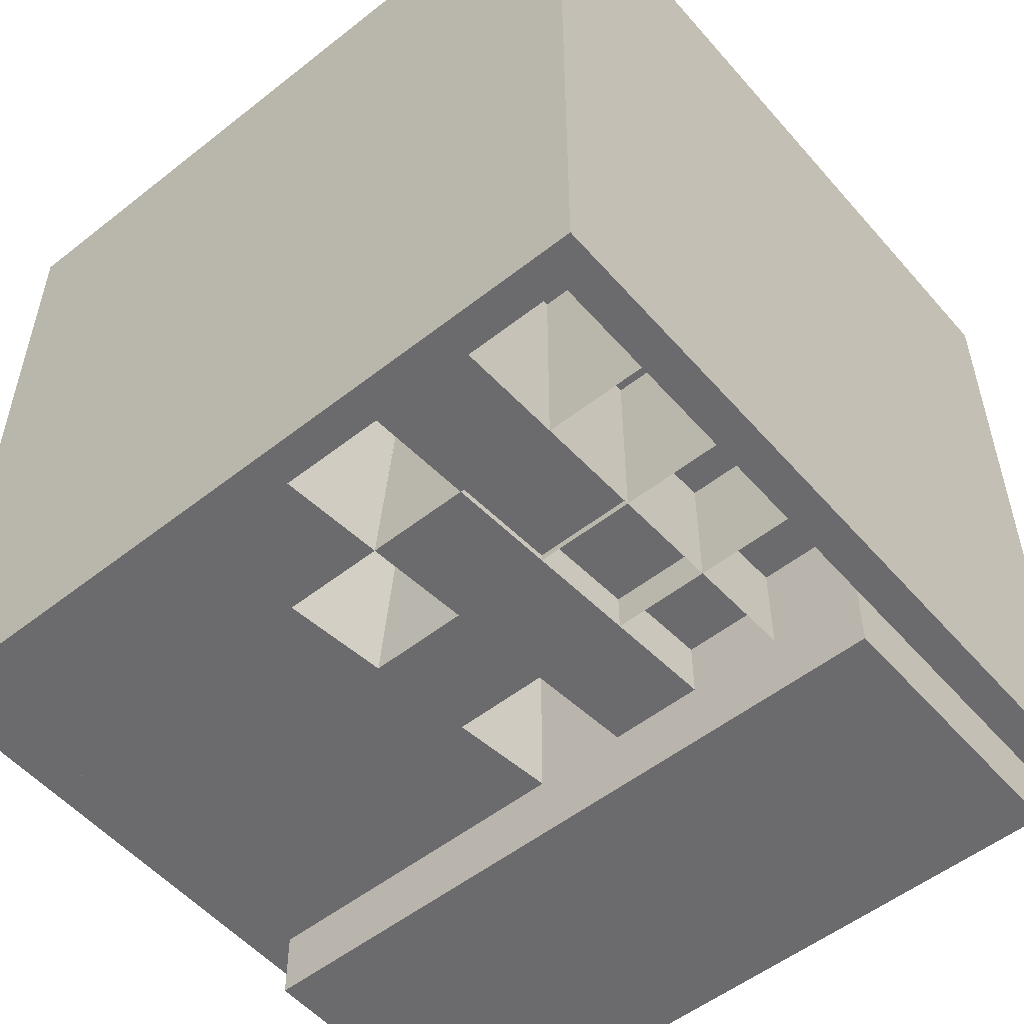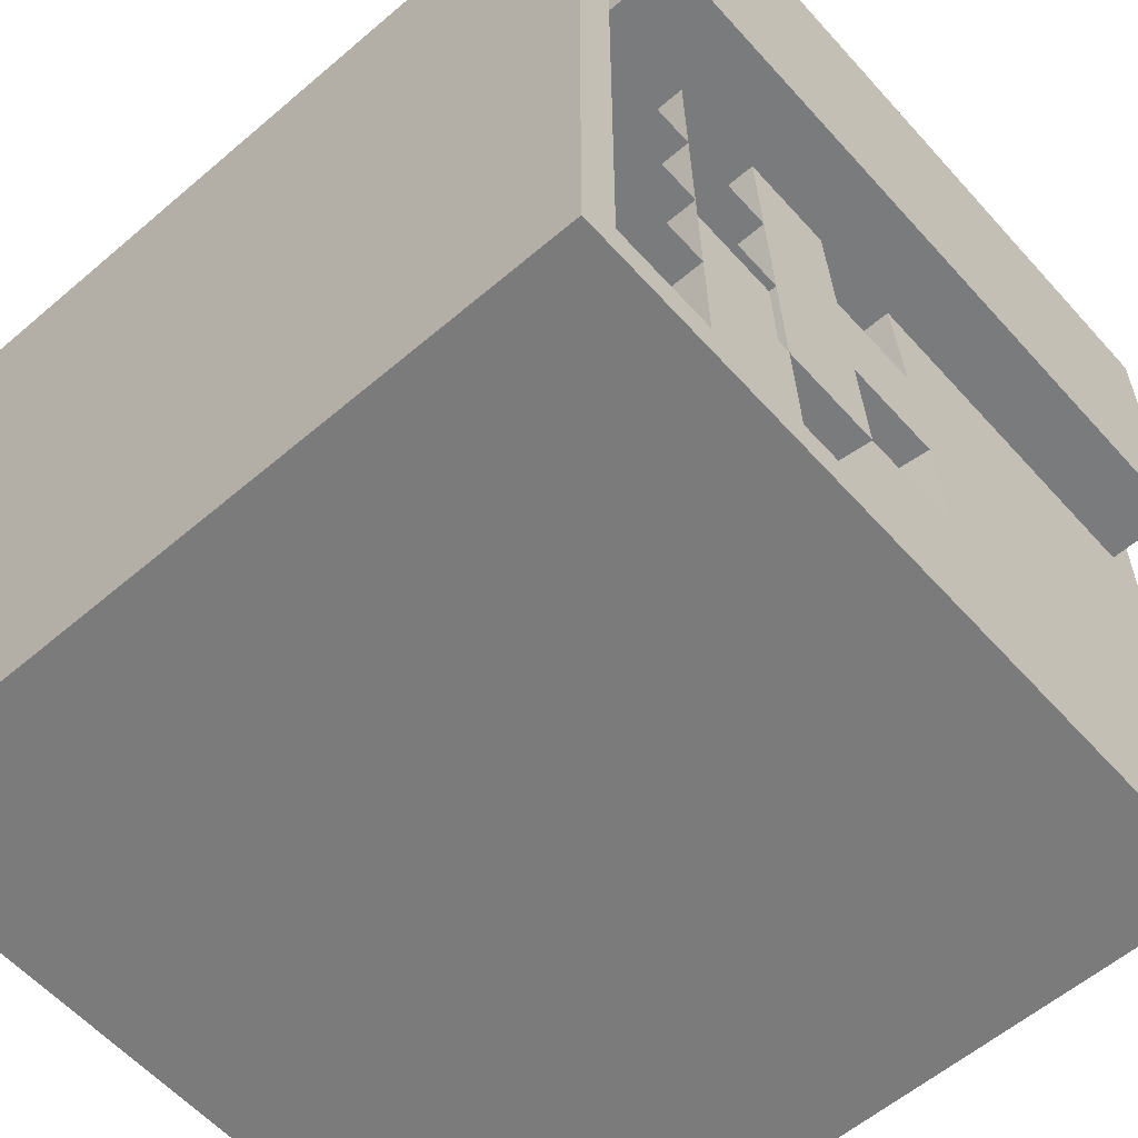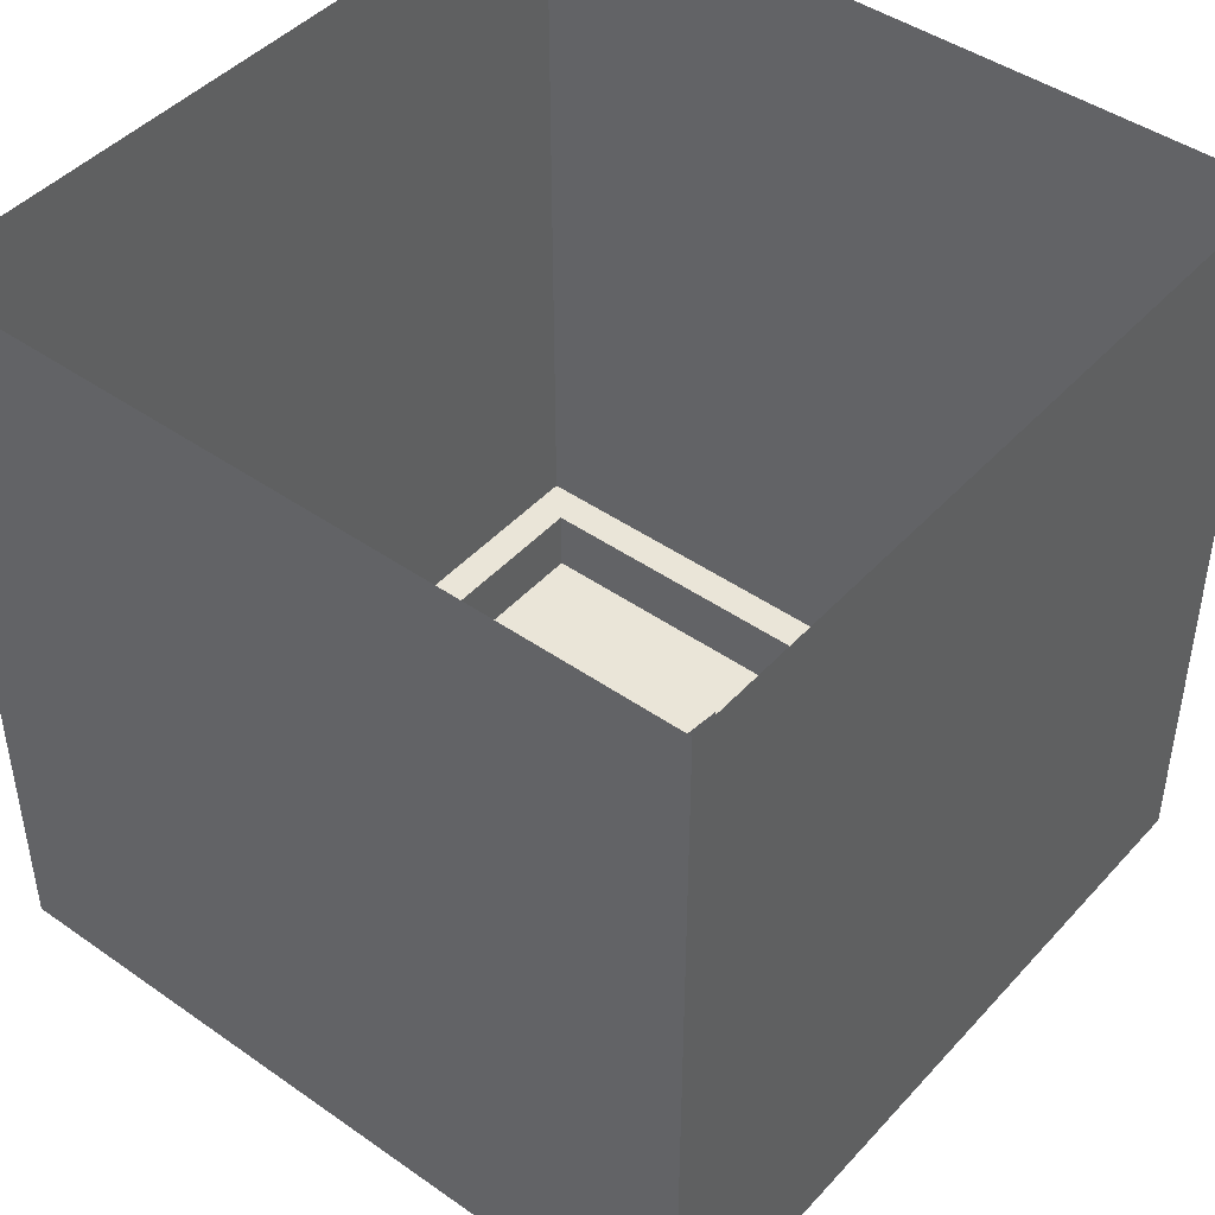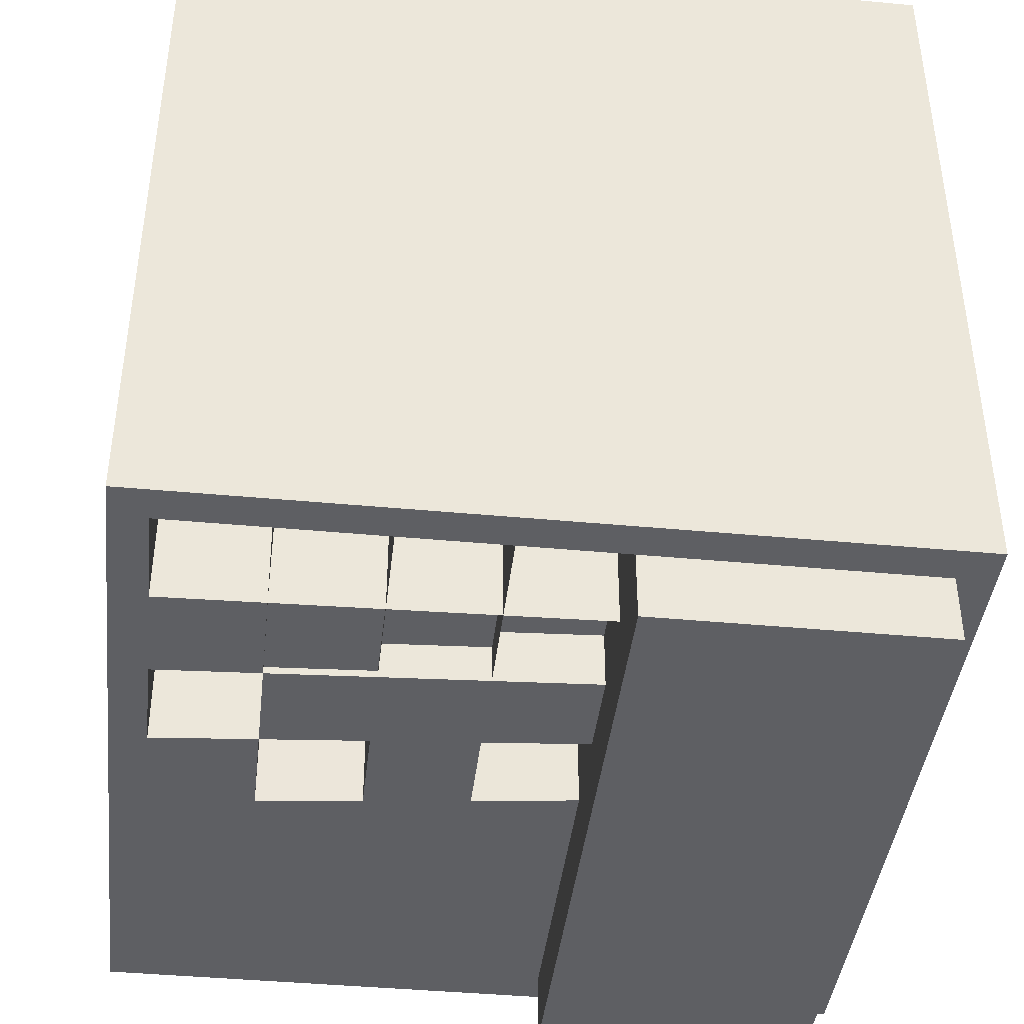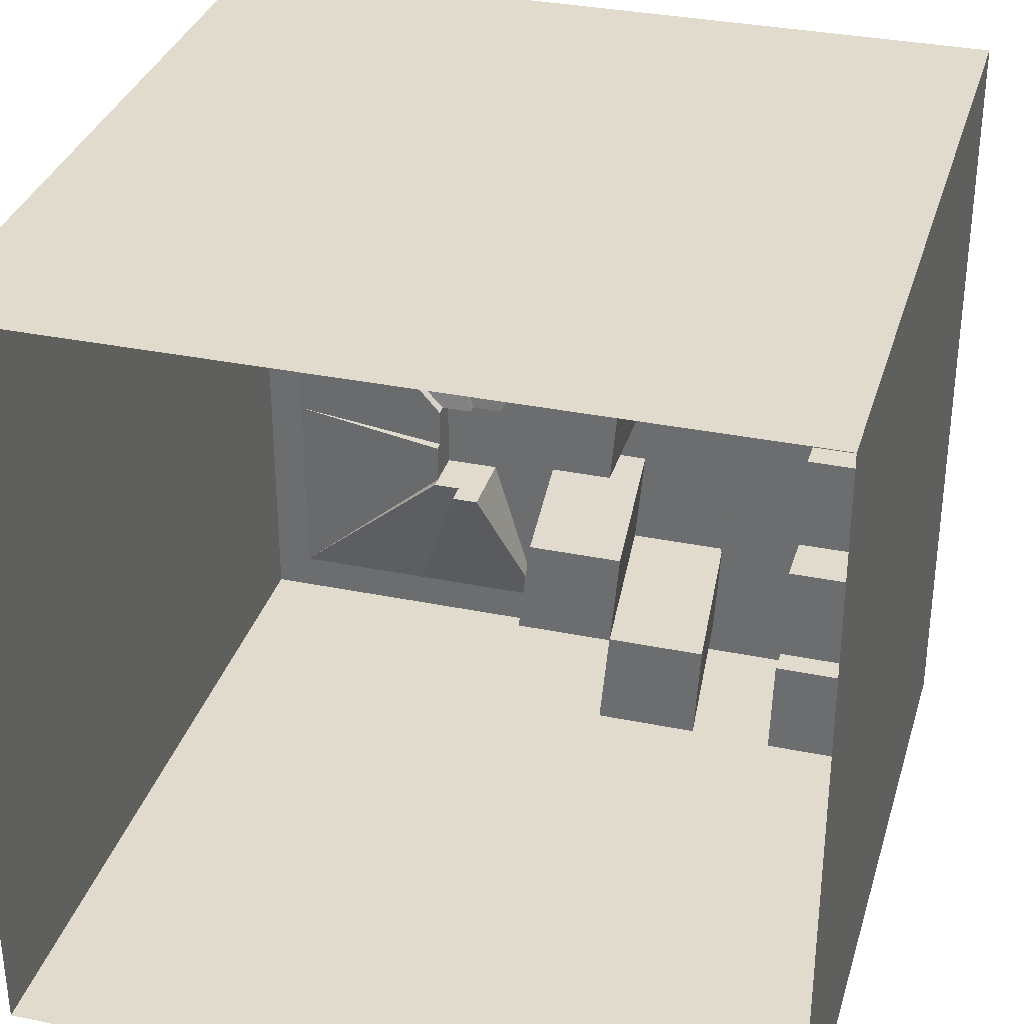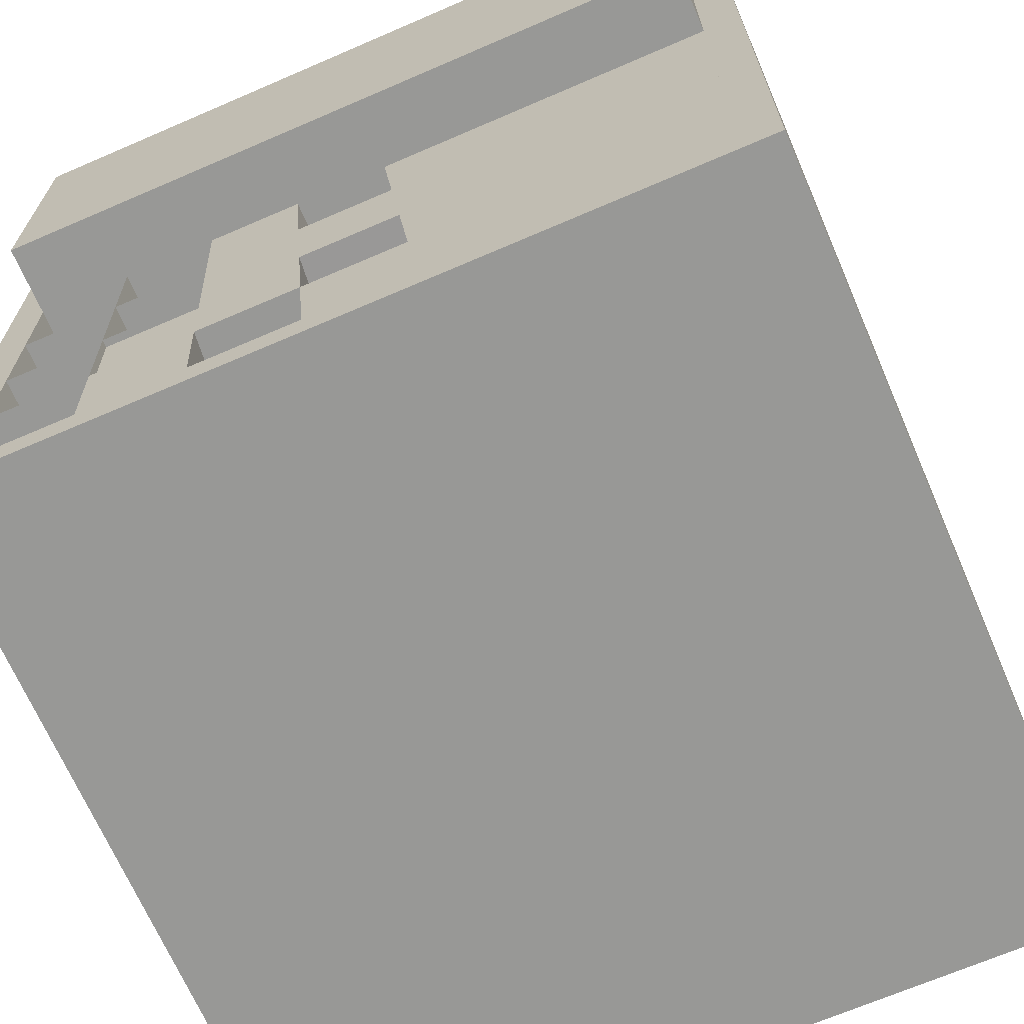
<metadata>
{"format":"obj","ext":"obj","renderer":"f3d","projection":"perspective","resolution":1024,"background":"white","views":[{"elev":-53.5,"azim":-140.0,"up":"+Y"},{"elev":-58.4,"azim":-48.6,"up":"+Z"},{"elev":44.9,"azim":-140.9,"up":"+Y"},{"elev":-41.7,"azim":-96.5,"up":"+Y"},{"elev":33.2,"azim":-164.3,"up":"+Z"},{"elev":-68.4,"azim":23.4,"up":"+Z"}]}
</metadata>
<code>
o Cube
v 60.48 -4.401 -60.48
v 60.48 -4.401 60.48
v -60.48 -4.401 60.48
v -60.48 -4.401 -60.48
v 60.48 116.6 -60.48
v 60.48 116.6 60.48
v -60.48 116.6 60.48
v -60.48 116.6 -60.48
v 54.73 -4.401 -54.73
v 54.73 -4.401 54.73
v -54.73 -4.401 54.73
v -54.73 -4.401 -54.73
v -54.73 -4.401 10.56
v 54.73 -4.401 10.61
v 54.73 -15.16 54.73
v -54.73 -15.16 54.73
v -54.73 -15.16 10.56
v 54.73 -15.16 10.61
v 10.59 -4.401 -54.73
v 2.907 -4.401 10.59
v -22.07 -4.401 -54.73
v -54.73 -4.401 -22.09
v -25.91 -4.401 10.57
v 6.747 -4.401 -22.07
v -23.99 -4.401 -22.08
v -38.4 -4.401 -54.73
v -54.73 -4.401 -38.41
v -40.32 -4.401 10.57
v 8.667 -4.401 -38.4
v -5.744 -4.401 -54.73
v -54.73 -4.401 -5.764
v -11.5 -4.401 10.58
v 4.827 -4.401 -5.743
v -24.95 -4.401 -5.754
v -23.03 -4.401 -38.41
v -8.624 -4.401 -22.08
v -39.36 -4.401 -22.08
v -39.84 -4.401 -5.759
v -10.06 -4.401 -5.748
v -7.184 -4.401 -38.41
v -38.88 -4.401 -38.41
v -54.73 27.81 -54.73
v -38.4 27.81 -54.73
v -54.73 27.81 -38.41
v -38.88 27.81 -38.41
v -54.73 23.64 -22.09
v -54.73 23.64 -38.41
v -39.36 23.64 -22.08
v -38.88 23.64 -38.41
v -54.73 14.81 -22.09
v -54.73 14.81 -5.764
v -39.36 14.81 -22.08
v -39.84 14.81 -5.759
v -54.73 10.24 10.56
v -40.32 10.24 10.57
v -54.73 10.24 -5.764
v -39.84 10.24 -5.759
v -25.91 4.667 10.57
v -40.32 4.667 10.57
v -24.95 4.667 -5.754
v -39.84 4.667 -5.759
v -23.99 1.76 -22.08
v -24.95 1.76 -5.754
v -39.36 1.76 -22.08
v -39.84 1.76 -5.759
v -23.99 -3.264 -22.08
v -23.03 -3.264 -38.41
v -39.36 -3.264 -22.08
v -38.88 -3.264 -38.41
v -25.33 27.36 -54.73
v -9.004 27.36 -54.73
v -26.29 27.36 -38.41
v -10.44 27.36 -38.41
v 3.464 27.37 -22.26
v 5.384 27.37 -38.59
v -11.91 27.37 -22.27
v -10.47 27.37 -38.59
v 2.907 28.34 10.59
v -11.5 28.34 10.58
v 4.827 28.34 -5.743
v -10.06 28.34 -5.748
v 54.73 -4.401 -22.06
v 28.82 -4.401 10.6
v 32.66 -4.401 -54.73
v 9.627 -4.401 -46.57
v 3.867 -4.401 2.422
v 7.707 -4.401 -30.24
v 5.787 -4.401 -13.91
v 27.16 -4.401 -28.46
v 27.16 -4.401 -15.68
v 18.53 -4.401 -28.46
v 17.02 -4.401 -15.68
v 17.78 -4.401 -22.07
v 18.15 -4.401 -25.27
v 17.4 -4.401 -18.88
v 27.16 -4.401 -22.07
v 22.09 -4.401 -15.68
v 22.84 -4.401 -28.46
v 18.34 -4.401 -26.86
v 17.21 -4.401 -17.28
v 17.96 -4.401 -23.67
v 17.59 -4.401 -20.47
v 27.16 2.286 -28.46
v 27.16 -1.173 -15.68
v 18.53 7.563 -28.46
v 27.16 2.286 -22.07
v 22.09 -1.173 -15.68
v 22.84 7.563 -28.46
v 27.16 4.107 -28.46
v 27.16 0.6769 -15.68
v 17.02 -2.683 -15.68
v 27.16 0.6769 -22.07
v 22.09 -2.683 -15.68
v 22.84 4.107 -28.46
f 4 3 12
f 1 2 5
f 2 3 6
f 3 4 7
f 5 8 1
f 17 28 13
f 3 2 11
f 1 4 9
f 1 9 82
f 88 33 102
f 18 17 15
f 13 11 17
f 11 10 16
f 10 14 15
f 38 31 57
f 39 34 23
f 40 35 25
f 41 27 49
f 34 38 60
f 38 34 65
f 31 38 51
f 33 39 80
f 36 39 33
f 36 25 34
f 29 40 77
f 30 40 29
f 35 40 72
f 35 41 67
f 21 26 41
f 27 41 44
f 43 42 44
f 41 26 45
f 12 27 42
f 26 12 43
f 49 47 46
f 37 41 48
f 22 37 46
f 27 22 47
f 52 50 51
f 38 37 53
f 37 22 52
f 22 31 50
f 57 56 54
f 28 38 55
f 31 13 56
f 13 28 54
f 60 61 59
f 38 28 61
f 28 23 59
f 23 34 58
f 62 64 65
f 37 38 64
f 34 25 63
f 25 37 62
f 67 69 68
f 41 37 69
f 25 35 66
f 37 25 68
f 71 70 72
f 40 30 73
f 30 21 70
f 21 35 72
f 75 77 76
f 40 36 76
f 74 24 75
f 36 24 76
f 80 81 79
f 39 32 81
f 78 33 80
f 32 20 79
f 96 97 90
f 29 87 101
f 33 86 95
f 85 29 94
f 84 19 91
f 20 83 97
f 14 82 96
f 24 88 93
f 87 24 93
f 86 20 92
f 19 85 99
f 9 84 98
f 83 14 97
f 82 9 96
f 98 91 108
f 97 90 107
f 96 89 106
f 92 97 111
f 90 96 110
f 89 98 109
f 113 83 20
f 83 107 14
f 112 82 14
f 82 106 9
f 114 84 9
f 105 19 84
f 105 91 19
f 114 108 84
f 103 109 9
f 112 106 82
f 104 110 14
f 113 107 83
f 92 111 20
f 3 11 13
f 12 3 27
f 3 13 31
f 27 3 22
f 3 31 22
f 2 6 5
f 3 7 6
f 4 8 7
f 8 4 1
f 14 83 18
f 83 20 18
f 20 32 18
f 32 23 18
f 23 28 18
f 28 17 18
f 2 10 11
f 4 12 26
f 9 4 84
f 4 26 21
f 84 4 19
f 4 21 30
f 19 4 30
f 2 1 82
f 10 2 14
f 2 82 14
f 33 95 102
f 17 16 15
f 11 16 17
f 10 15 16
f 14 18 15
f 31 56 57
f 32 39 23
f 36 40 25
f 27 47 49
f 38 61 60
f 34 63 65
f 38 53 51
f 39 81 80
f 24 36 88
f 36 33 88
f 39 36 34
f 75 29 77
f 19 30 85
f 30 29 85
f 40 73 72
f 41 69 67
f 35 21 41
f 41 45 44
f 45 43 44
f 26 43 45
f 27 44 42
f 12 42 43
f 48 49 46
f 41 49 48
f 37 48 46
f 22 46 47
f 53 52 51
f 37 52 53
f 22 50 52
f 31 51 50
f 55 57 54
f 38 57 55
f 13 54 56
f 28 55 54
f 58 60 59
f 28 59 61
f 23 58 59
f 34 60 58
f 63 62 65
f 38 65 64
f 25 62 63
f 37 64 62
f 66 67 68
f 37 68 69
f 35 67 66
f 25 66 68
f 73 71 72
f 30 71 73
f 71 30 70
f 70 21 72
f 74 75 76
f 77 40 76
f 24 87 75
f 87 29 75
f 24 74 76
f 78 80 79
f 32 79 81
f 20 86 78
f 86 33 78
f 20 78 79
f 89 98 96
f 96 98 97
f 97 98 92
f 98 91 99
f 92 98 100
f 98 99 94
f 100 98 95
f 98 94 101
f 95 98 102
f 98 101 93
f 102 98 93
f 94 29 101
f 86 100 95
f 99 85 94
f 98 84 91
f 92 20 97
f 90 14 96
f 88 102 93
f 101 87 93
f 100 86 92
f 91 19 99
f 89 9 98
f 14 90 97
f 9 89 96
f 91 105 108
f 90 104 107
f 89 103 106
f 97 113 111
f 96 112 110
f 98 114 109
f 111 113 20
f 107 104 14
f 110 112 14
f 106 103 9
f 109 114 9
f 108 105 84

</code>
